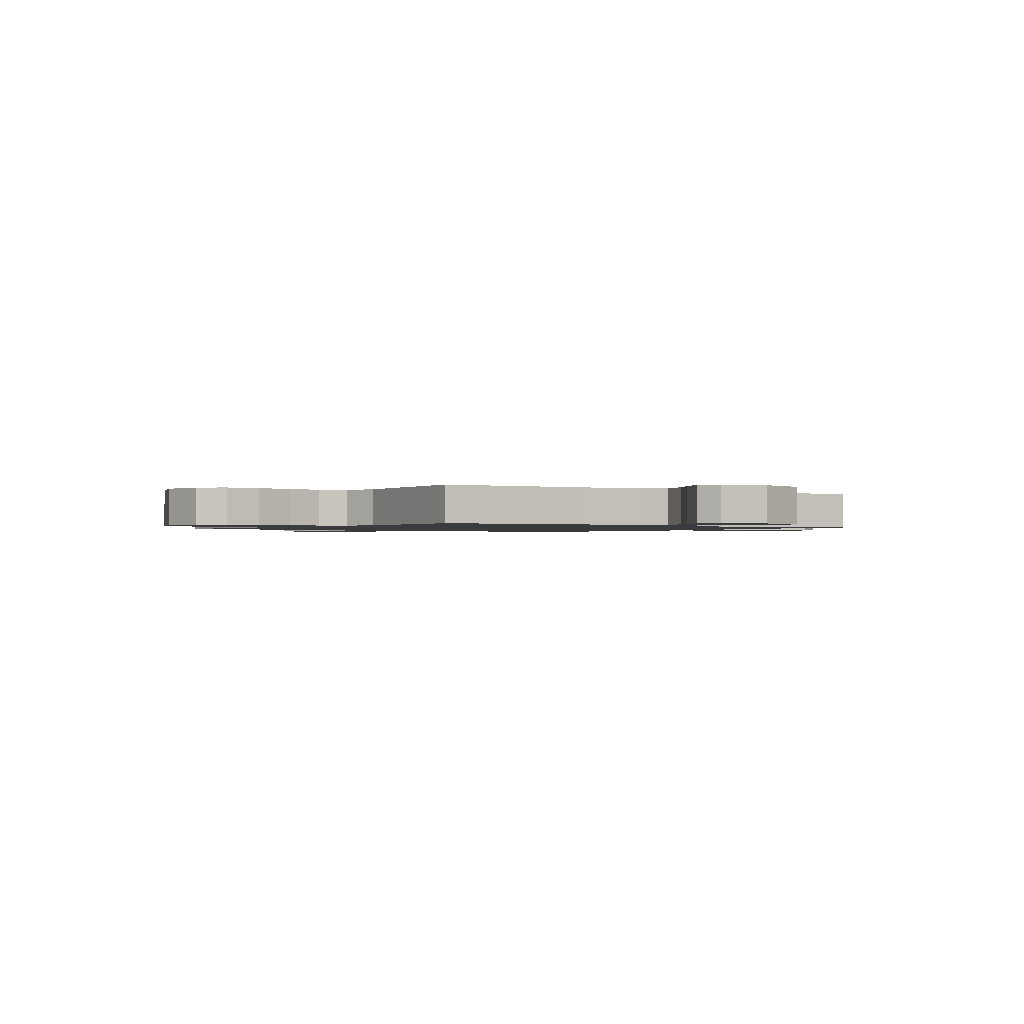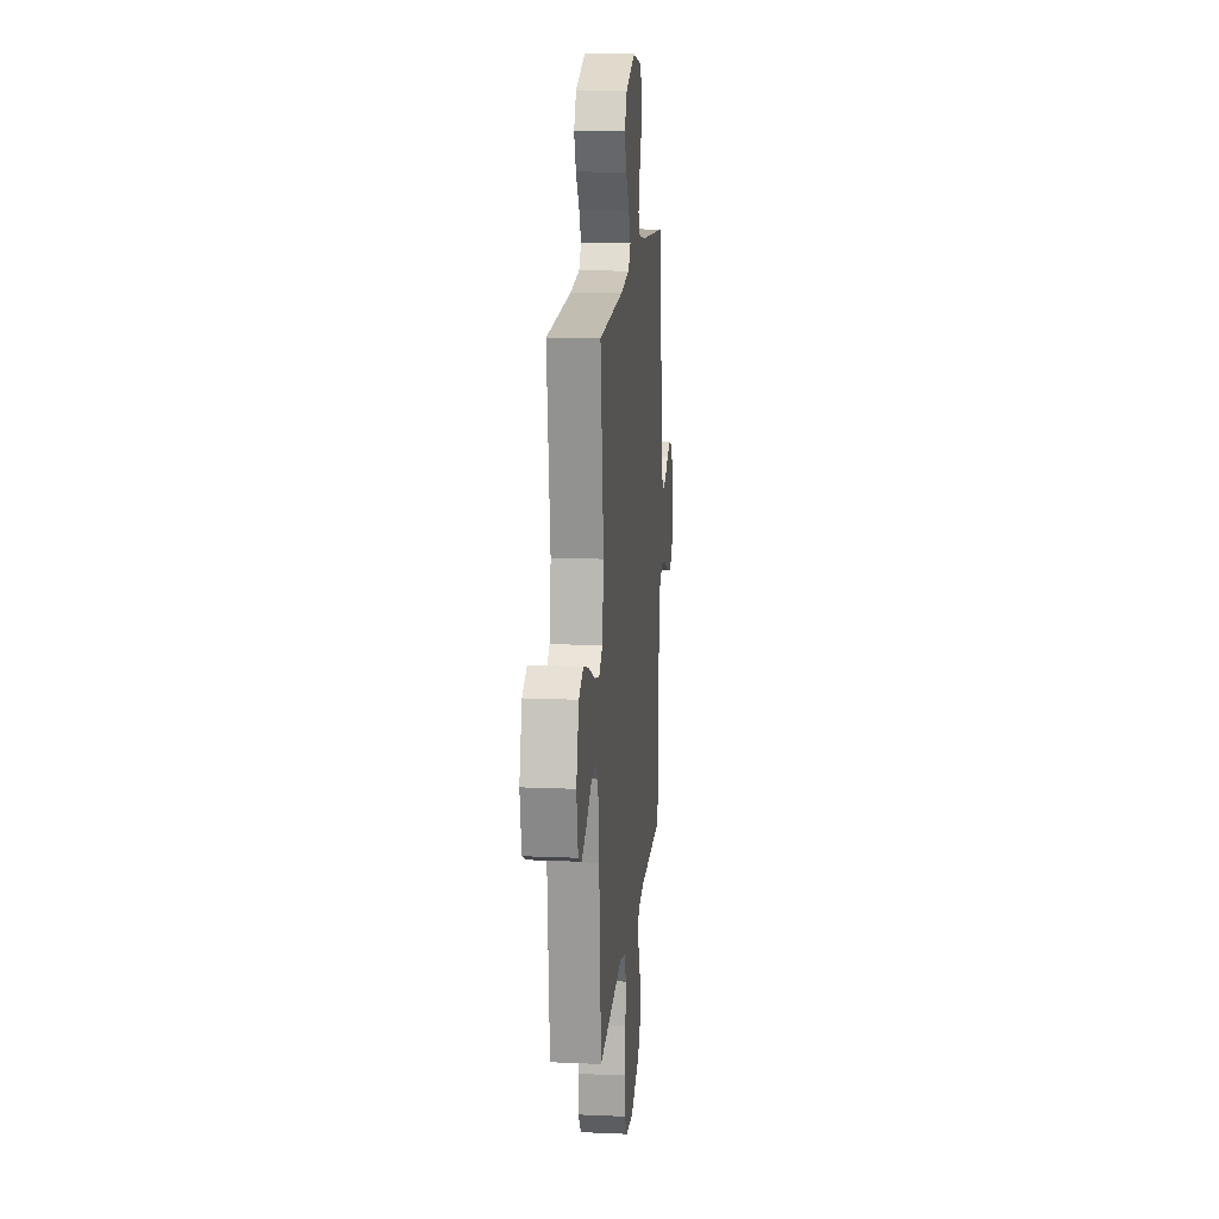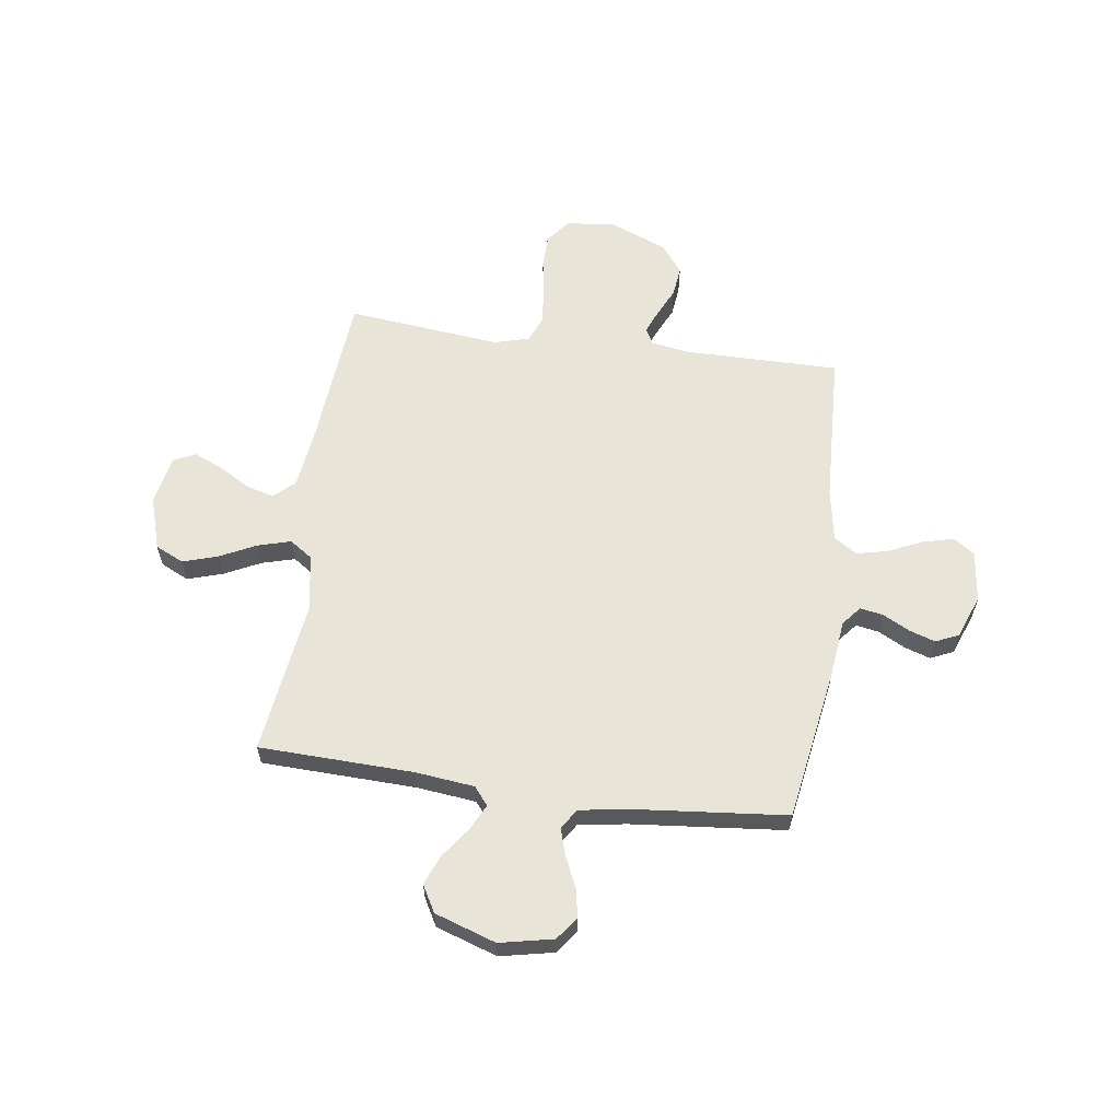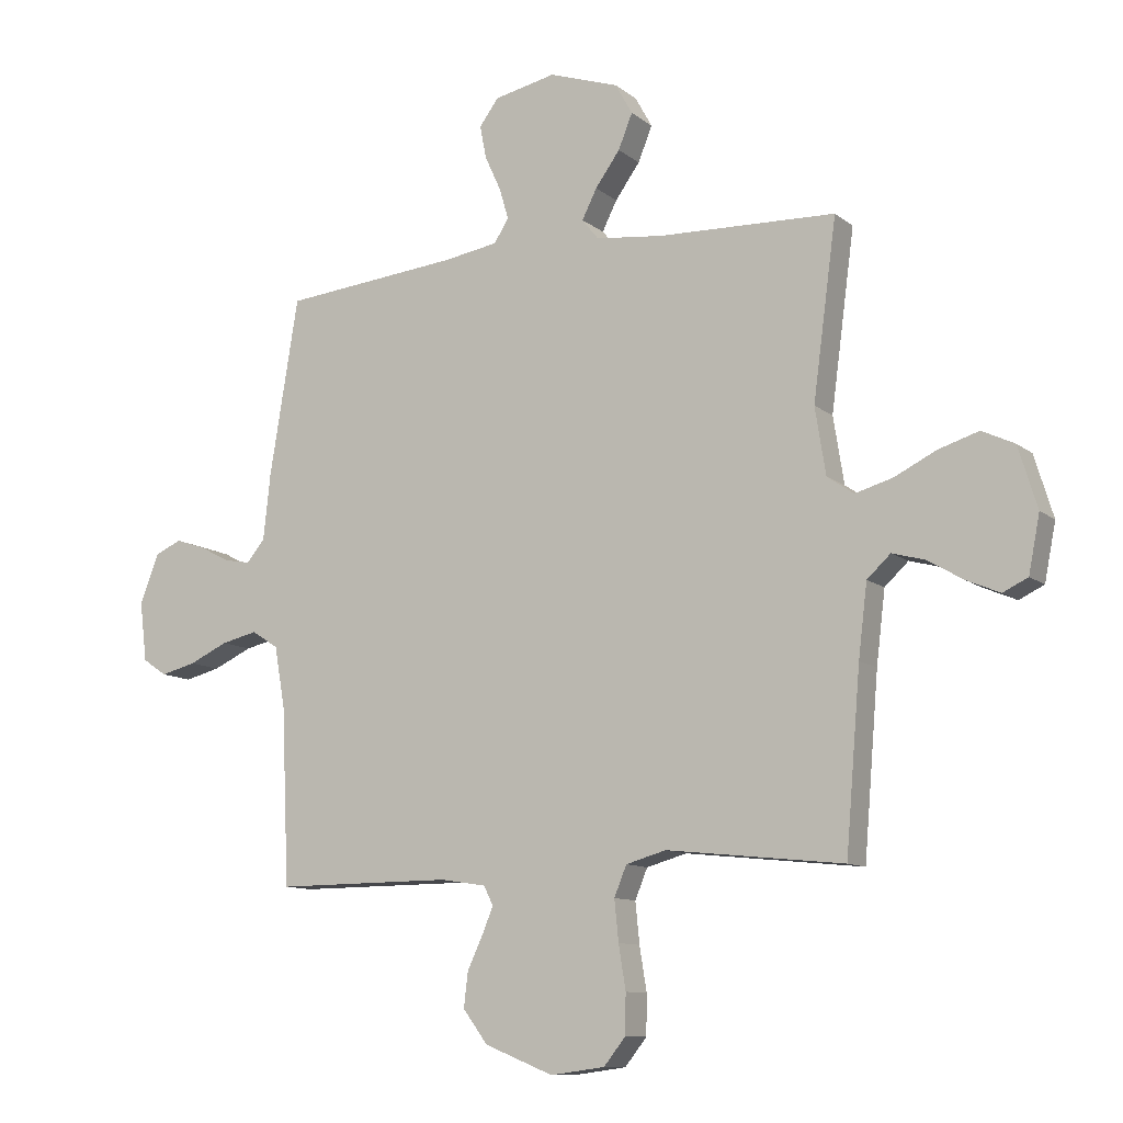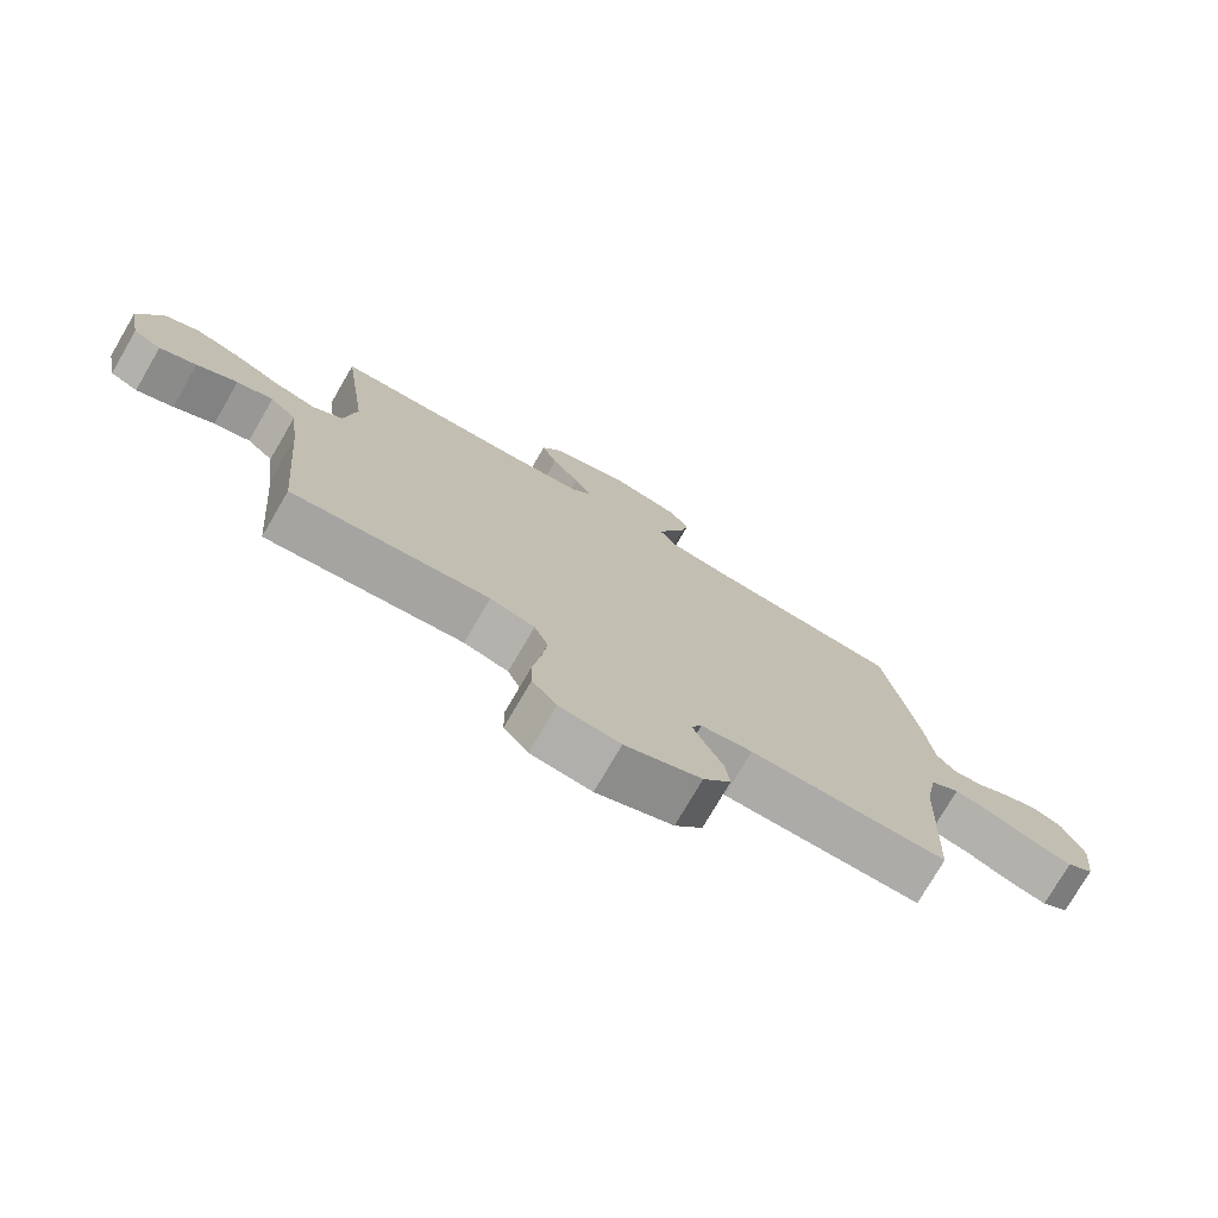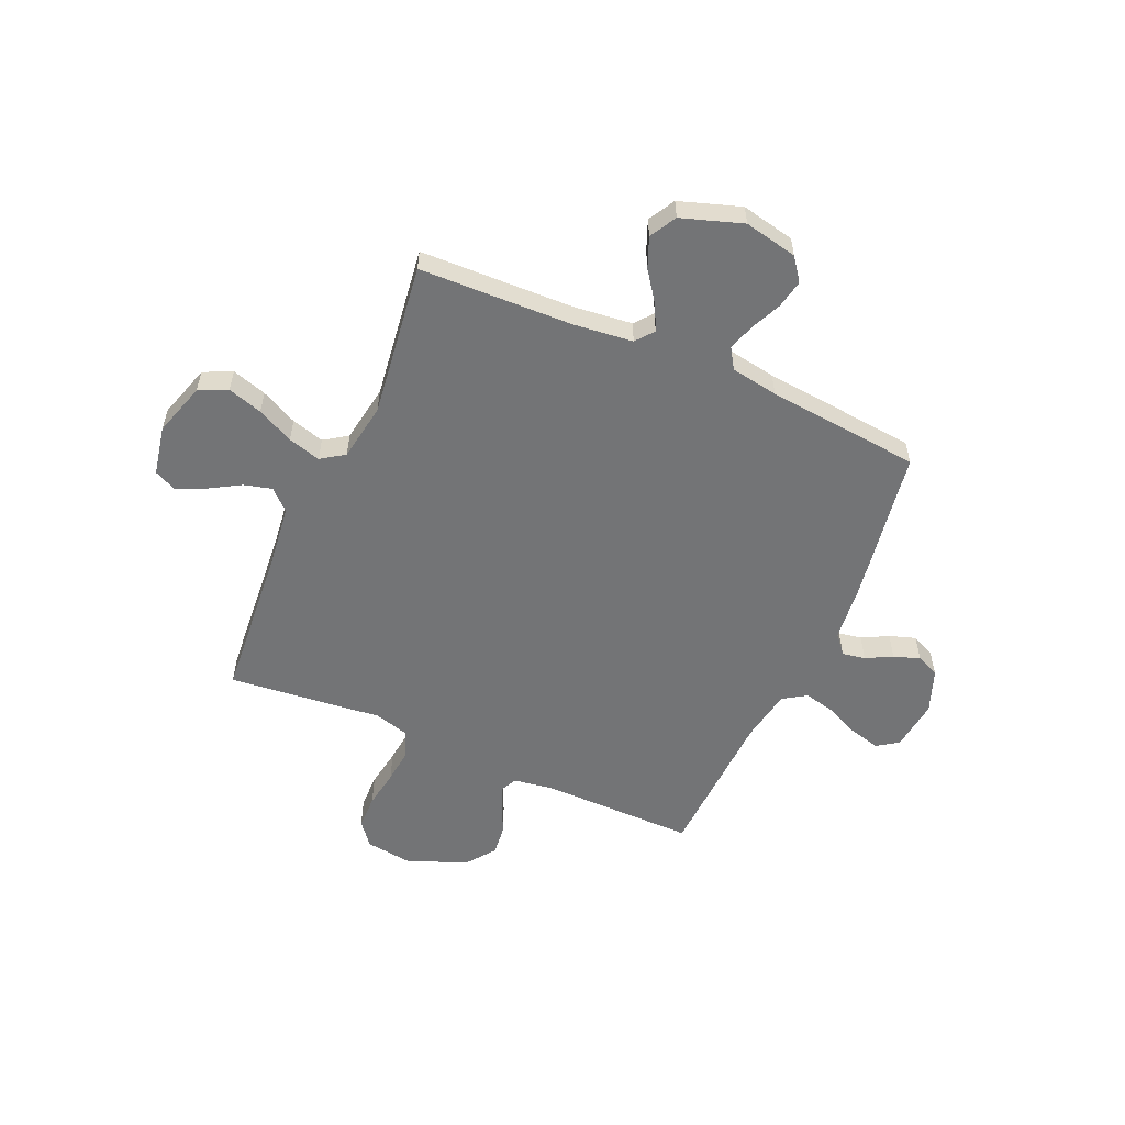
<metadata>
{"format":"obj","ext":"obj","renderer":"f3d","projection":"perspective","resolution":1024,"background":"white","views":[{"elev":-1.2,"azim":-125.4,"up":"+Y"},{"elev":15.2,"azim":-84.7,"up":"+Z"},{"elev":60.4,"azim":7.9,"up":"+Y"},{"elev":-10.7,"azim":-151.0,"up":"+Z"},{"elev":-76.1,"azim":-30.2,"up":"+Z"},{"elev":-56.2,"azim":-23.8,"up":"+Y"}]}
</metadata>
<code>
v -0.5 0.07 -0.5
v -0.525 0.07 -0.2
v -0.54 0.07 -0.078
v -0.58 0.07 -0.041
v -0.635 0.07 -0.056
v -0.696 0.07 -0.092
v -0.752 0.07 -0.116
v -0.794 0.07 -0.096
v -0.813 0.07 0
v -0.781 0.07 0.104
v -0.726 0.07 0.13
v -0.658 0.07 0.109
v -0.587 0.07 0.074
v -0.523 0.07 0.056
v -0.478 0.07 0.087
v -0.46 0.07 0.2
v -0.5 0.07 0.5
v -0.2 0.07 0.51
v -0.085 0.07 0.523
v -0.057 0.07 0.558
v -0.082 0.07 0.608
v -0.124 0.07 0.666
v -0.148 0.07 0.725
v -0.119 0.07 0.777
v 0 0.07 0.817
v 0.104 0.07 0.795
v 0.137 0.07 0.751
v 0.126 0.07 0.695
v 0.099 0.07 0.636
v 0.083 0.07 0.583
v 0.108 0.07 0.544
v 0.2 0.07 0.529
v 0.5 0.07 0.5
v 0.549 0.07 0.2
v 0.561 0.07 0.089
v 0.592 0.07 0.052
v 0.637 0.07 0.06
v 0.688 0.07 0.087
v 0.739 0.07 0.104
v 0.784 0.07 0.084
v 0.816 0.07 0
v 0.804 0.07 -0.1
v 0.763 0.07 -0.128
v 0.703 0.07 -0.113
v 0.637 0.07 -0.083
v 0.576 0.07 -0.069
v 0.531 0.07 -0.098
v 0.513 0.07 -0.2
v 0.5 0.07 -0.5
v 0.2 0.07 -0.499
v 0.122 0.07 -0.511
v 0.106 0.07 -0.543
v 0.125 0.07 -0.589
v 0.151 0.07 -0.644
v 0.158 0.07 -0.703
v 0.116 0.07 -0.759
v 0 0.07 -0.806
v -0.092 0.07 -0.794
v -0.129 0.07 -0.748
v -0.13 0.07 -0.681
v -0.118 0.07 -0.607
v -0.111 0.07 -0.538
v -0.132 0.07 -0.487
v -0.2 0.07 -0.468
v -0.5 0 -0.5
v -0.525 0 -0.2
v -0.54 0 -0.078
v -0.58 0 -0.041
v -0.635 0 -0.056
v -0.696 0 -0.092
v -0.752 0 -0.116
v -0.794 0 -0.096
v -0.813 0 0
v -0.781 0 0.104
v -0.726 0 0.13
v -0.658 0 0.109
v -0.587 0 0.074
v -0.523 0 0.056
v -0.478 0 0.087
v -0.46 0 0.2
v -0.5 0 0.5
v -0.2 0 0.51
v -0.085 0 0.523
v -0.057 0 0.558
v -0.082 0 0.608
v -0.124 0 0.666
v -0.148 0 0.725
v -0.119 0 0.777
v 0 0 0.817
v 0.104 0 0.795
v 0.137 0 0.751
v 0.126 0 0.695
v 0.099 0 0.636
v 0.083 0 0.583
v 0.108 0 0.544
v 0.2 0 0.529
v 0.5 0 0.5
v 0.549 0 0.2
v 0.561 0 0.089
v 0.592 0 0.052
v 0.637 0 0.06
v 0.688 0 0.087
v 0.739 0 0.104
v 0.784 0 0.084
v 0.816 0 0
v 0.804 0 -0.1
v 0.763 0 -0.128
v 0.703 0 -0.113
v 0.637 0 -0.083
v 0.576 0 -0.069
v 0.531 0 -0.098
v 0.513 0 -0.2
v 0.5 0 -0.5
v 0.2 0 -0.499
v 0.122 0 -0.511
v 0.106 0 -0.543
v 0.125 0 -0.589
v 0.151 0 -0.644
v 0.158 0 -0.703
v 0.116 0 -0.759
v 0 0 -0.806
v -0.092 0 -0.794
v -0.129 0 -0.748
v -0.13 0 -0.681
v -0.118 0 -0.607
v -0.111 0 -0.538
v -0.132 0 -0.487
v -0.2 0 -0.468
f 59 60 61
f 58 59 61
f 57 58 61
f 56 57 61
f 55 56 61
f 54 55 61
f 53 54 61
f 52 53 61 62
f 51 52 62 63
f 48 49 50
f 51 63 64
f 50 51 64
f 48 50 64
f 47 48 64
f 43 44 45
f 42 43 45
f 41 42 45
f 40 41 45
f 39 40 45
f 38 39 45
f 37 38 45
f 36 37 45 46
f 64 1 2
f 47 64 2
f 46 47 2
f 36 46 2
f 35 36 2
f 27 28 29
f 26 27 29
f 25 26 29
f 24 25 29
f 23 24 29
f 22 23 29
f 21 22 29
f 20 21 29 30
f 19 20 30 31
f 16 17 18
f 19 31 32
f 18 19 32
f 16 18 32
f 15 16 32
f 11 12 13
f 10 11 13
f 9 10 13
f 8 9 13
f 7 8 13
f 6 7 13
f 5 6 13
f 4 5 13 14
f 33 34 35
f 32 33 35
f 15 32 35
f 14 15 35
f 4 14 35
f 3 4 35
f 2 3 35
f 125 124 123
f 125 123 122
f 125 122 121
f 125 121 120
f 125 120 119
f 125 119 118
f 125 118 117
f 126 125 117 116
f 127 126 116 115
f 114 113 112
f 128 127 115
f 128 115 114
f 128 114 112
f 128 112 111
f 109 108 107
f 109 107 106
f 109 106 105
f 109 105 104
f 109 104 103
f 109 103 102
f 109 102 101
f 110 109 101 100
f 66 65 128
f 66 128 111
f 66 111 110
f 66 110 100
f 66 100 99
f 93 92 91
f 93 91 90
f 93 90 89
f 93 89 88
f 93 88 87
f 93 87 86
f 93 86 85
f 94 93 85 84
f 95 94 84 83
f 82 81 80
f 96 95 83
f 96 83 82
f 96 82 80
f 96 80 79
f 77 76 75
f 77 75 74
f 77 74 73
f 77 73 72
f 77 72 71
f 77 71 70
f 77 70 69
f 78 77 69 68
f 99 98 97
f 99 97 96
f 99 96 79
f 99 79 78
f 99 78 68
f 99 68 67
f 99 67 66
f 1 65 66 2
f 2 66 67 3
f 3 67 68 4
f 4 68 69 5
f 5 69 70 6
f 6 70 71 7
f 7 71 72 8
f 8 72 73 9
f 9 73 74 10
f 10 74 75 11
f 11 75 76 12
f 12 76 77 13
f 13 77 78 14
f 14 78 79 15
f 15 79 80 16
f 16 80 81 17
f 17 81 82 18
f 18 82 83 19
f 19 83 84 20
f 20 84 85 21
f 21 85 86 22
f 22 86 87 23
f 23 87 88 24
f 24 88 89 25
f 25 89 90 26
f 26 90 91 27
f 27 91 92 28
f 28 92 93 29
f 29 93 94 30
f 30 94 95 31
f 31 95 96 32
f 32 96 97 33
f 33 97 98 34
f 34 98 99 35
f 35 99 100 36
f 36 100 101 37
f 37 101 102 38
f 38 102 103 39
f 39 103 104 40
f 40 104 105 41
f 41 105 106 42
f 42 106 107 43
f 43 107 108 44
f 44 108 109 45
f 45 109 110 46
f 46 110 111 47
f 47 111 112 48
f 48 112 113 49
f 49 113 114 50
f 50 114 115 51
f 51 115 116 52
f 52 116 117 53
f 53 117 118 54
f 54 118 119 55
f 55 119 120 56
f 56 120 121 57
f 57 121 122 58
f 58 122 123 59
f 59 123 124 60
f 60 124 125 61
f 61 125 126 62
f 62 126 127 63
f 63 127 128 64
f 64 128 65 1

</code>
